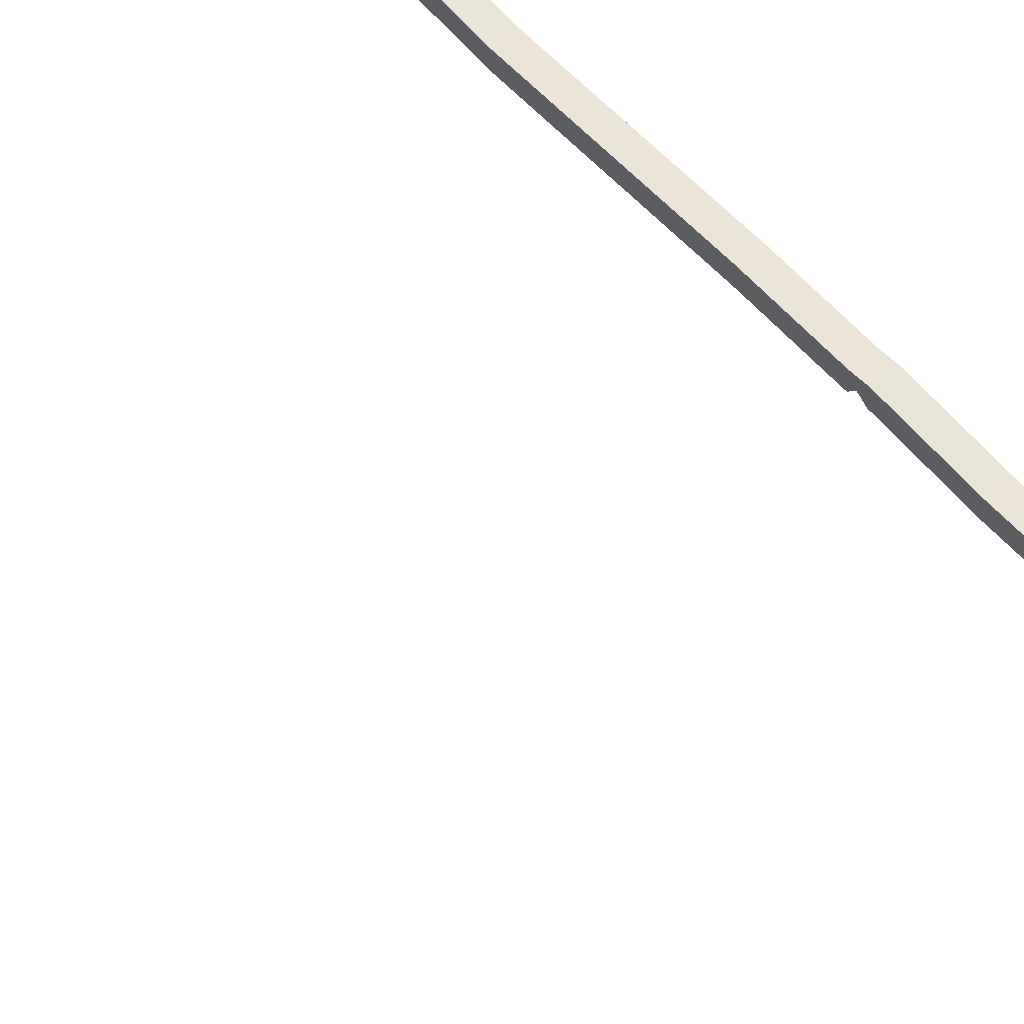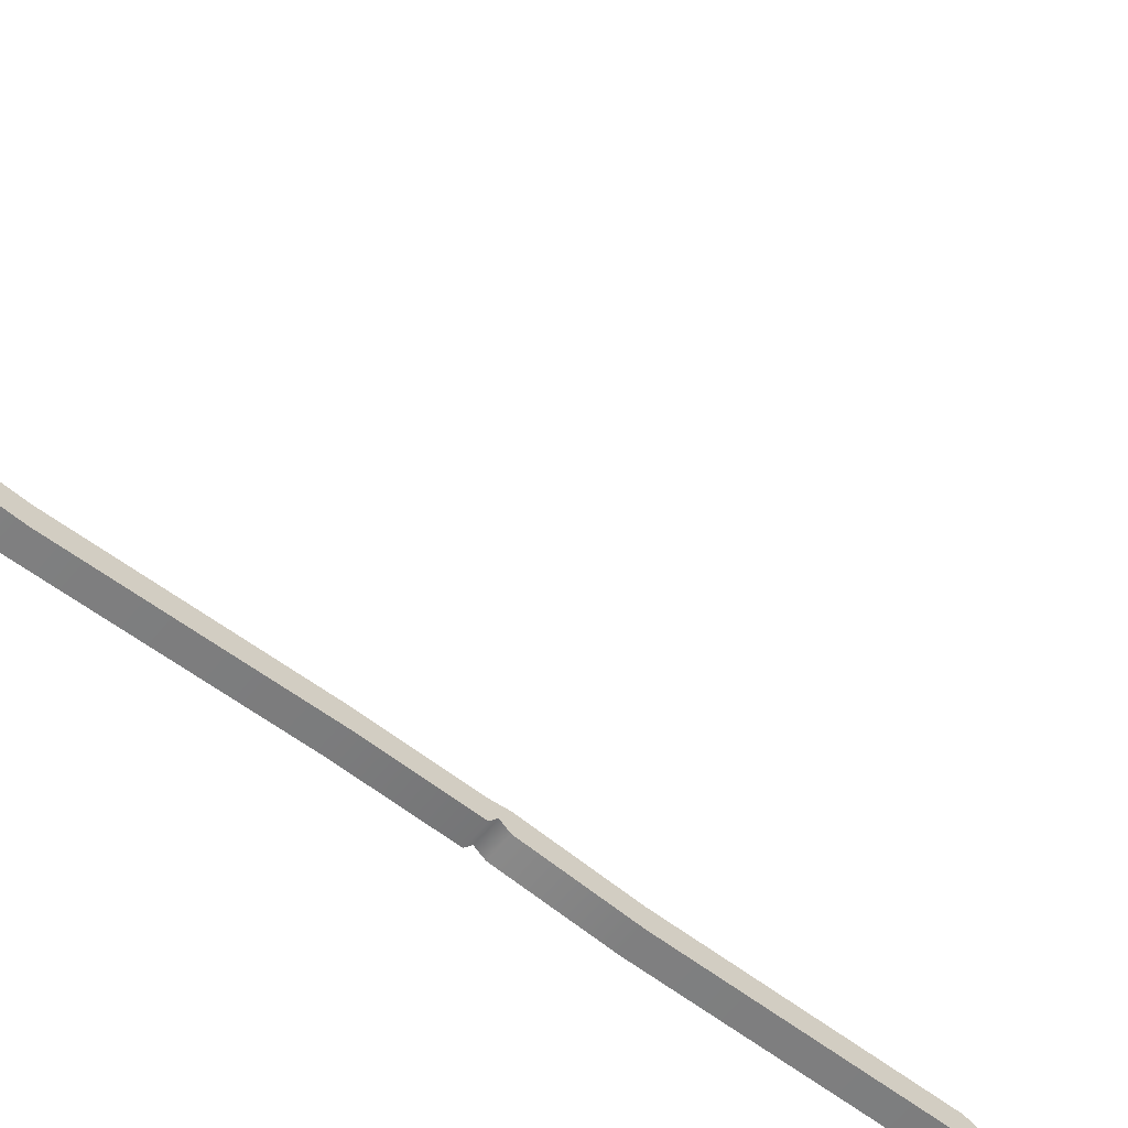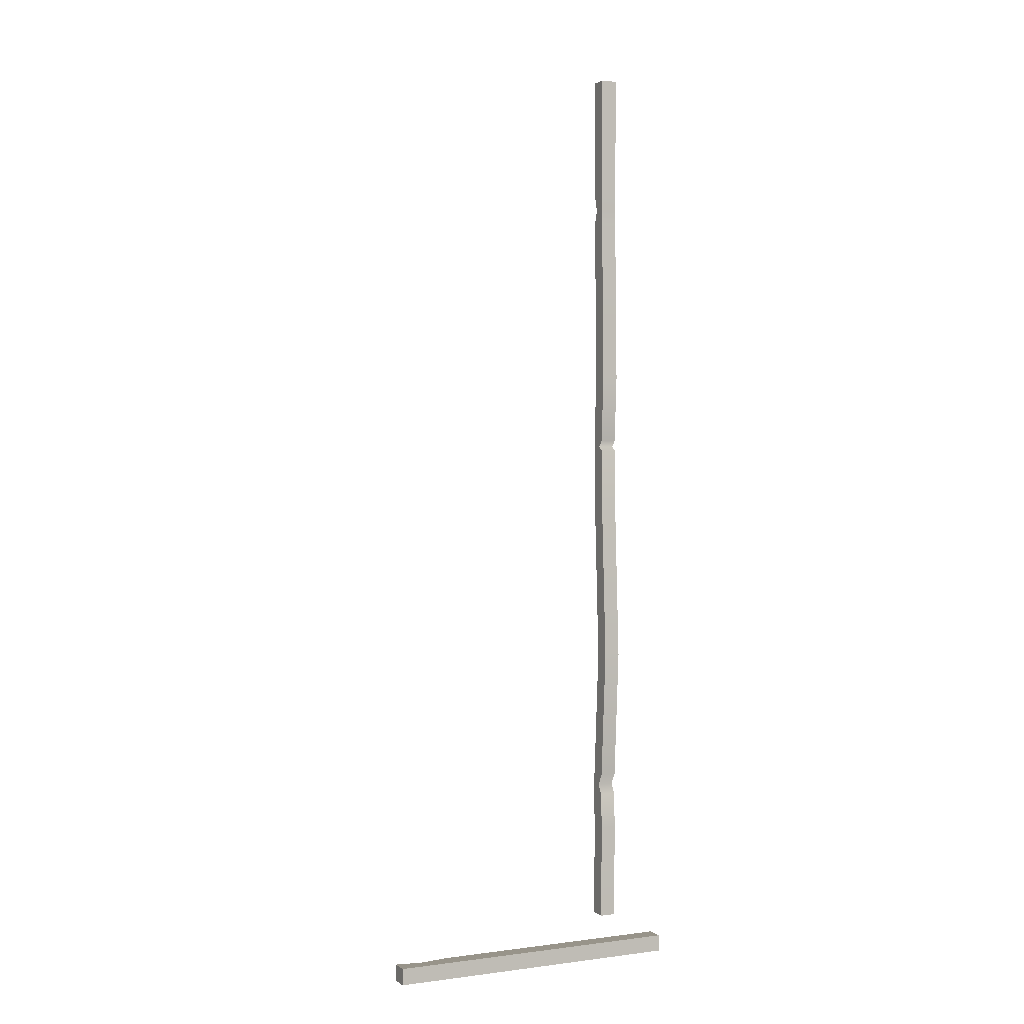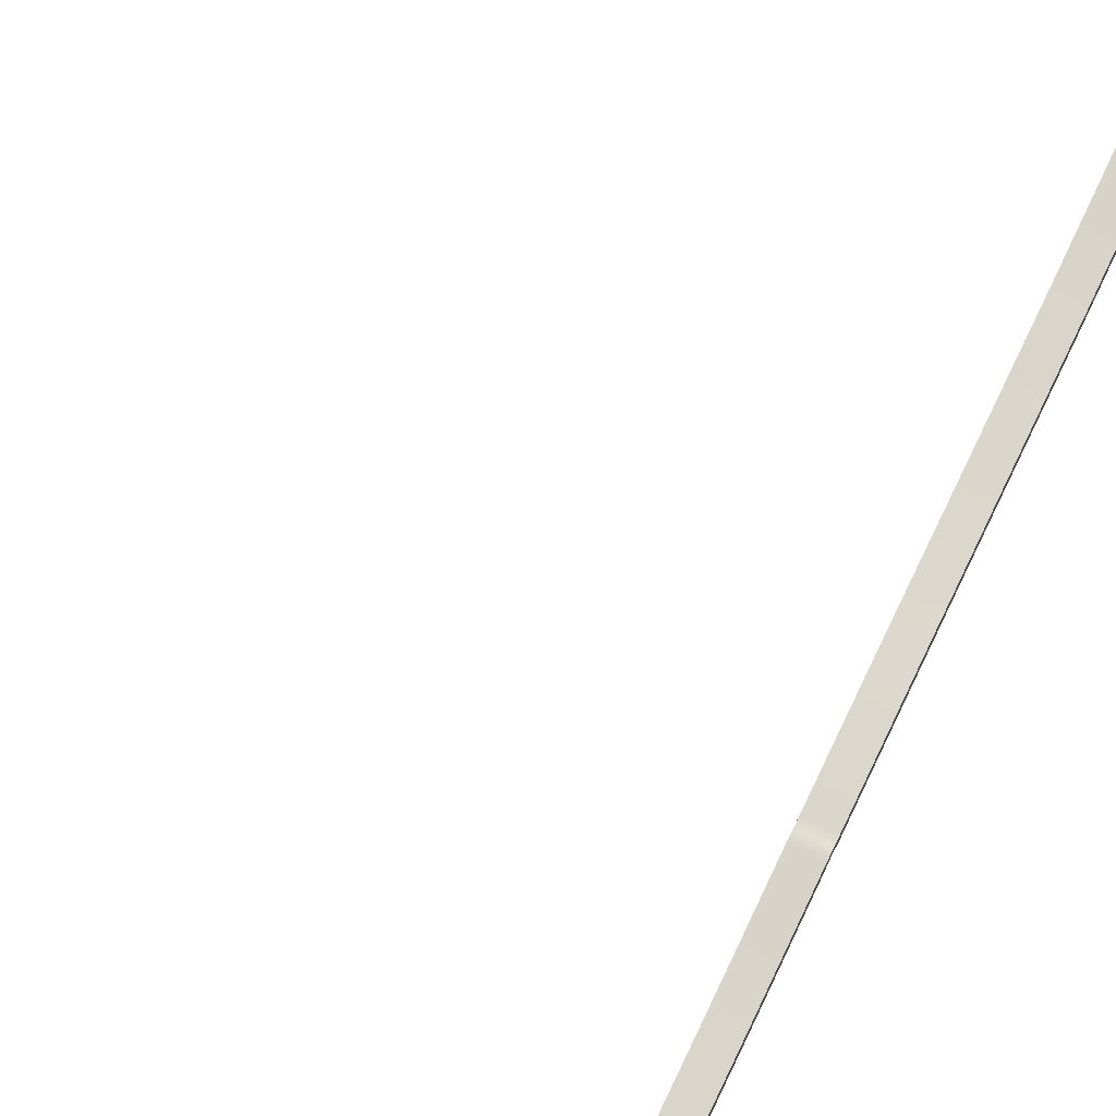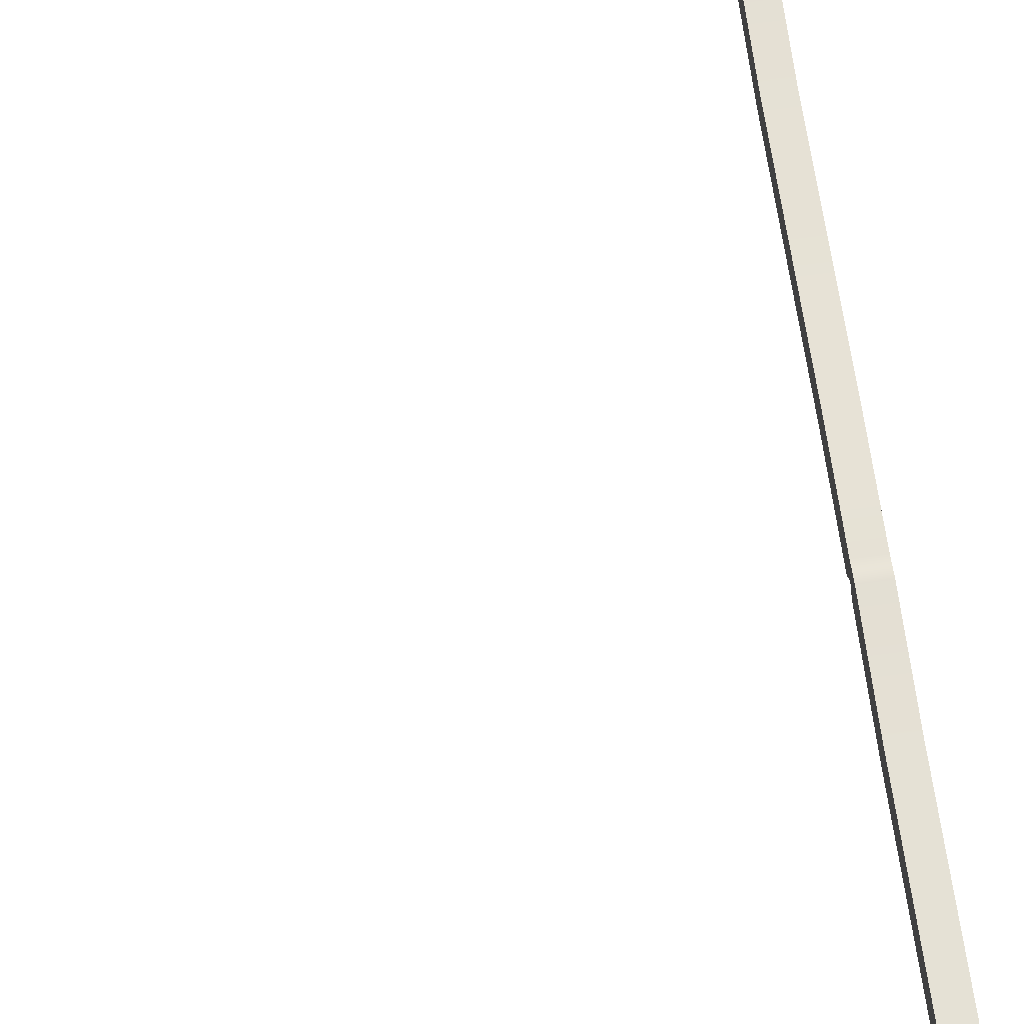
<metadata>
{"format":"obj","ext":"obj","renderer":"f3d","projection":"perspective","resolution":1024,"background":"white","views":[{"elev":59.6,"azim":-41.2,"up":"+Y"},{"elev":-59.7,"azim":-128.7,"up":"+Y"},{"elev":1.8,"azim":-25.7,"up":"+Z"},{"elev":74.5,"azim":25.4,"up":"+Y"},{"elev":64.9,"azim":-7.9,"up":"+Y"}]}
</metadata>
<code>
g default
v 6.191 6.82 -2.22
v 6.191 6.639 -2.22
v 6.191 6.82 -12.4
v 6.191 6.639 -12.4
v 6.01 6.82 -12.4
v 6.01 6.639 -12.4
v 6.01 6.82 -2.22
v 6.01 6.639 -2.22
v 6.191 6.81 -11.31
v 6.191 6.629 -11.31
v 6.01 6.629 -11.31
v 6.01 6.81 -11.31
v 6.191 6.827 -10.9
v 6.191 6.645 -10.9
v 6.01 6.645 -10.9
v 6.01 6.827 -10.9
v 6.191 6.722 -9.178
v 6.191 6.54 -9.178
v 6.01 6.54 -9.178
v 6.01 6.722 -9.178
v 6.191 6.808 -7.474
v 6.191 6.627 -7.474
v 6.01 6.627 -7.474
v 6.01 6.808 -7.474
v 6.191 6.811 -6.704
v 6.191 6.63 -6.704
v 6.01 6.63 -6.704
v 6.01 6.811 -6.704
v 6.191 6.784 -5.814
v 6.191 6.603 -5.814
v 6.01 6.603 -5.814
v 6.01 6.784 -5.814
v 6.191 6.776 -3.776
v 6.191 6.639 -3.776
v 6.01 6.639 -3.776
v 6.01 6.776 -3.776
v 6.01 6.709 -10.79
v 6.191 6.709 -10.79
v 6.191 6.837 -10.79
v 6.01 6.837 -10.79
v 6.191 6.816 -10.66
v 6.191 6.635 -10.66
v 6.01 6.635 -10.66
v 6.01 6.816 -10.66
v 6.01 6.706 -6.647
v 6.191 6.706 -6.647
v 6.191 6.819 -6.647
v 6.01 6.819 -6.647
v 6.191 6.83 -6.574
v 6.191 6.649 -6.574
v 6.01 6.649 -6.574
v 6.01 6.83 -6.574
v 6.01 6.643 -3.929
v 6.191 6.643 -3.929
v 6.191 6.824 -3.929
v 6.01 6.824 -3.929
v 6.191 6.82 -3.601
v 6.191 6.639 -3.601
v 6.01 6.639 -3.601
v 6.01 6.82 -3.601
f 9 10 4 3
f 3 4 6 5
f 5 6 11 12
f 7 8 2 1
f 10 11 6 4
f 12 9 3 5
f 13 14 10 9
f 14 15 11 10
f 12 11 15 16
f 16 13 9 12
f 41 42 38 39
f 42 43 37 38
f 40 37 43 44
f 44 41 39 40
f 21 22 18 17
f 22 23 19 18
f 20 19 23 24
f 24 21 17 20
f 25 26 22 21
f 26 27 23 22
f 24 23 27 28
f 28 25 21 24
f 49 50 46 47
f 50 51 45 46
f 48 45 51 52
f 52 49 47 48
f 33 34 54 55
f 34 35 53 54
f 56 53 35 36
f 36 33 55 56
f 57 58 34 33
f 58 59 35 34
f 36 35 59 60
f 60 57 33 36
f 38 37 15 14
f 39 38 14 13
f 40 39 13 16
f 16 15 37 40
f 17 18 42 41
f 18 19 43 42
f 44 43 19 20
f 20 17 41 44
f 46 45 27 26
f 47 46 26 25
f 48 47 25 28
f 28 27 45 48
f 29 30 50 49
f 30 31 51 50
f 52 51 31 32
f 32 29 49 52
f 54 53 31 30
f 55 54 30 29
f 56 55 29 32
f 32 31 53 56
f 1 2 58 57
f 2 8 59 58
f 60 59 8 7
f 7 1 57 60
v 6.23 5.81 -12.6
v 6.23 5.615 -12.6
v 6.23 5.81 -12.42
v 6.23 5.615 -12.42
v 3.256 5.762 -12.6
v 3.256 5.615 -12.6
v 3.256 5.615 -12.42
v 3.256 5.762 -12.42
v 2.964 5.619 -12.42
v 2.964 5.619 -12.6
v 2.964 5.814 -12.6
v 2.964 5.814 -12.42
v 3.591 5.81 -12.6
v 3.591 5.615 -12.6
v 3.591 5.615 -12.42
v 3.591 5.81 -12.42
f 63 64 62 61
f 65 66 70 71
f 66 67 69 70
f 72 69 67 68
f 68 65 71 72
f 73 74 66 65
f 74 75 67 66
f 68 67 75 76
f 76 73 65 68
f 61 62 74 73
f 62 64 75 74
f 76 75 64 63
f 63 61 73 76
f 70 69 72 71

</code>
